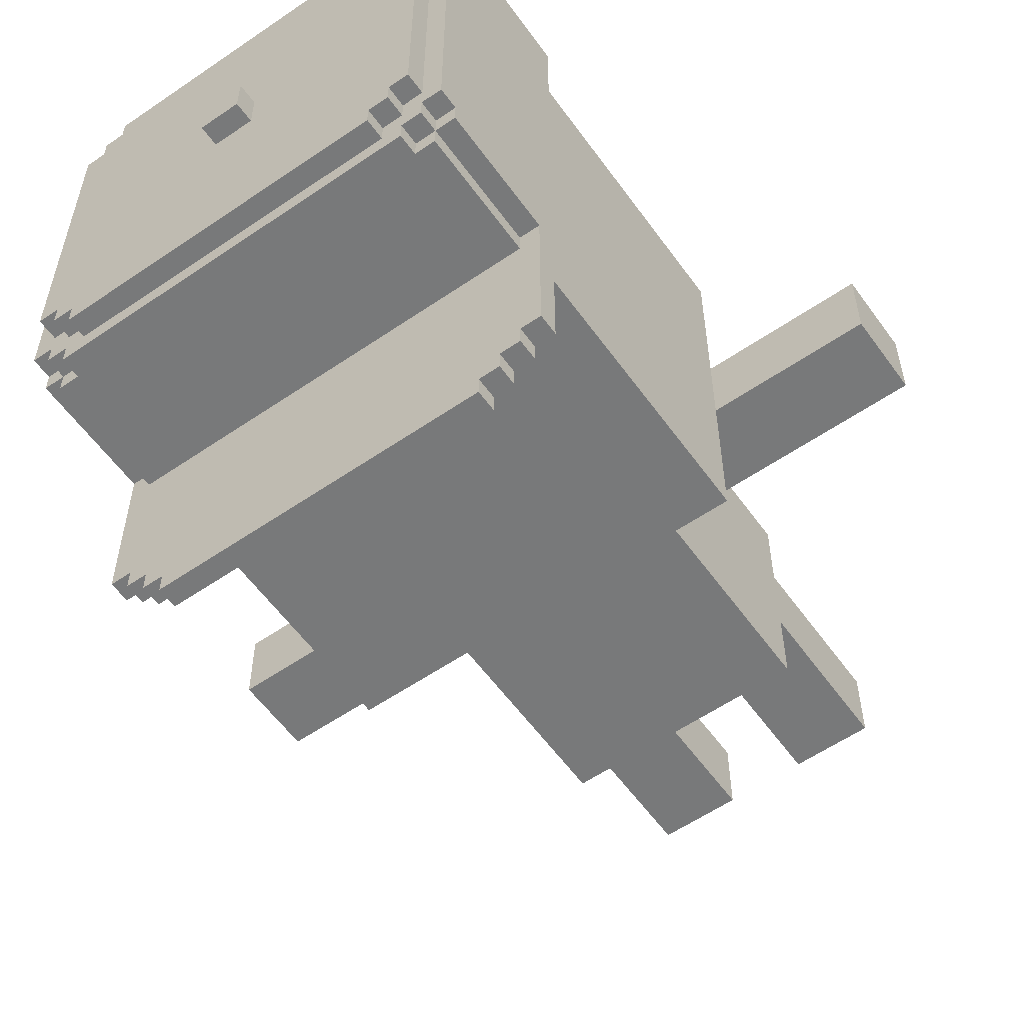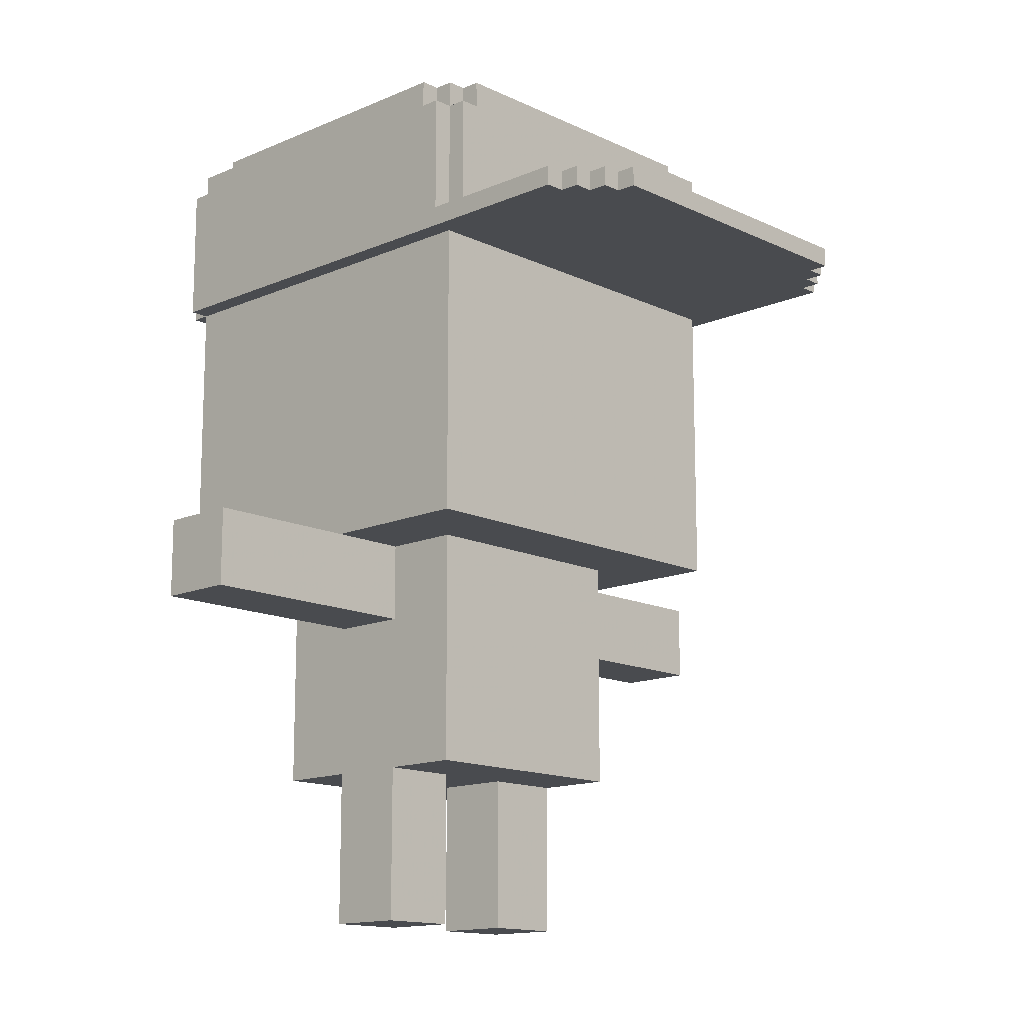
<metadata>
{"format":"obj","ext":"obj","renderer":"f3d","projection":"perspective","resolution":1024,"background":"white","views":[{"elev":-57.7,"azim":-144.6,"up":"+Z"},{"elev":-14.1,"azim":133.7,"up":"+Y"}]}
</metadata>
<code>
g Model
v -12.8 -4.622 4.978
v -12.8 -1.778 4.978
v -12.8 -1.778 2.133
v -12.8 -4.622 2.133
f 1 2 3 4
v -7.822 8.889 9.956
v -7.822 14.58 9.956
v -7.822 14.58 -2.844
v -7.822 8.889 -2.844
f 5 6 7 8
v -7.822 8.889 -2.844
v -7.822 9.6 -2.844
v -7.822 9.6 -9.244
v -7.822 8.889 -9.244
f 9 10 11 12
v -7.822 8.889 10.67
v -7.822 13.87 10.67
v -7.822 13.87 9.956
v -7.822 8.889 9.956
f 13 14 15 16
v -7.822 9.6 -2.844
v -7.822 13.87 -2.844
v -7.822 13.87 -3.556
v -7.822 9.6 -3.556
f 17 18 19 20
v -7.111 -1.778 10.67
v -7.111 8.889 10.67
v -7.111 8.889 -3.556
v -7.111 -1.778 -3.556
f 21 22 23 24
v -7.111 14.58 9.244
v -7.111 15.29 9.244
v -7.111 15.29 -2.133
v -7.111 14.58 -2.133
f 25 26 27 28
v -7.111 8.889 11.38
v -7.111 13.87 11.38
v -7.111 13.87 10.67
v -7.111 8.889 10.67
f 29 30 31 32
v -7.111 9.6 -3.556
v -7.111 13.87 -3.556
v -7.111 13.87 -4.267
v -7.111 9.6 -4.267
f 33 34 35 36
v -7.111 8.889 -9.244
v -7.111 9.6 -9.244
v -7.111 9.6 -9.956
v -7.111 8.889 -9.956
f 37 38 39 40
v -7.111 13.87 -2.844
v -7.111 14.58 -2.844
v -7.111 14.58 -3.556
v -7.111 13.87 -3.556
f 41 42 43 44
v -7.111 13.87 10.67
v -7.111 14.58 10.67
v -7.111 14.58 9.956
v -7.111 13.87 9.956
f 45 46 47 48
v -6.4 8.889 -9.956
v -6.4 9.6 -9.956
v -6.4 9.6 -10.67
v -6.4 8.889 -10.67
f 49 50 51 52
v -6.4 13.87 -3.556
v -6.4 14.58 -3.556
v -6.4 14.58 -4.267
v -6.4 13.87 -4.267
f 53 54 55 56
v -6.4 14.58 -2.133
v -6.4 15.29 -2.133
v -6.4 15.29 -2.844
v -6.4 14.58 -2.844
f 57 58 59 60
v -6.4 14.58 9.956
v -6.4 15.29 9.956
v -6.4 15.29 9.244
v -6.4 14.58 9.244
f 61 62 63 64
v -6.4 13.87 11.38
v -6.4 14.58 11.38
v -6.4 14.58 10.67
v -6.4 13.87 10.67
f 65 66 67 68
v -5.689 8.889 -10.67
v -5.689 9.6 -10.67
v -5.689 9.6 -11.38
v -5.689 8.889 -11.38
f 69 70 71 72
v -5.689 14.58 -2.844
v -5.689 15.29 -2.844
v -5.689 15.29 -3.556
v -5.689 14.58 -3.556
f 73 74 75 76
v -5.689 14.58 10.67
v -5.689 15.29 10.67
v -5.689 15.29 9.956
v -5.689 14.58 9.956
f 77 78 79 80
v -4.267 -16 4.978
v -4.267 -4.622 4.978
v -4.267 -4.622 2.133
v -4.267 -16 2.133
f 81 82 83 84
v -4.267 -10.31 2.133
v -4.267 -1.778 2.133
v -4.267 -1.778 -0.7111
v -4.267 -10.31 -0.7111
f 85 86 87 88
v -4.267 -10.31 7.822
v -4.267 -1.778 7.822
v -4.267 -1.778 4.978
v -4.267 -10.31 4.978
f 89 90 91 92
v -0.7111 15.29 4.267
v -0.7111 16 4.267
v -0.7111 16 2.844
v -0.7111 15.29 2.844
f 93 94 95 96
v 1.422 -16 4.978
v 1.422 -10.31 4.978
v 1.422 -10.31 2.133
v 1.422 -16 2.133
f 97 98 99 100
v 1.422 9.6 11.38
v 1.422 10.31 11.38
v 1.422 10.31 10.67
v 1.422 9.6 10.67
f 101 102 103 104
v -1.422 -16 2.133
v -1.422 -10.31 2.133
v -1.422 -10.31 4.978
v -1.422 -16 4.978
f 105 106 107 108
v -1.422 9.6 10.67
v -1.422 10.31 10.67
v -1.422 10.31 11.38
v -1.422 9.6 11.38
f 109 110 111 112
v 0.7111 15.29 2.844
v 0.7111 16 2.844
v 0.7111 16 4.267
v 0.7111 15.29 4.267
f 113 114 115 116
v 4.267 -16 2.133
v 4.267 -4.622 2.133
v 4.267 -4.622 4.978
v 4.267 -16 4.978
f 117 118 119 120
v 4.267 -10.31 -0.7111
v 4.267 -1.778 -0.7111
v 4.267 -1.778 2.133
v 4.267 -10.31 2.133
f 121 122 123 124
v 4.267 -10.31 4.978
v 4.267 -1.778 4.978
v 4.267 -1.778 7.822
v 4.267 -10.31 7.822
f 125 126 127 128
v 5.689 8.889 -11.38
v 5.689 9.6 -11.38
v 5.689 9.6 -10.67
v 5.689 8.889 -10.67
f 129 130 131 132
v 5.689 14.58 -3.556
v 5.689 15.29 -3.556
v 5.689 15.29 -2.844
v 5.689 14.58 -2.844
f 133 134 135 136
v 5.689 14.58 9.956
v 5.689 15.29 9.956
v 5.689 15.29 10.67
v 5.689 14.58 10.67
f 137 138 139 140
v 6.4 8.889 -10.67
v 6.4 9.6 -10.67
v 6.4 9.6 -9.956
v 6.4 8.889 -9.956
f 141 142 143 144
v 6.4 13.87 -4.267
v 6.4 14.58 -4.267
v 6.4 14.58 -3.556
v 6.4 13.87 -3.556
f 145 146 147 148
v 6.4 14.58 -2.844
v 6.4 15.29 -2.844
v 6.4 15.29 -2.133
v 6.4 14.58 -2.133
f 149 150 151 152
v 6.4 14.58 9.244
v 6.4 15.29 9.244
v 6.4 15.29 9.956
v 6.4 14.58 9.956
f 153 154 155 156
v 6.4 13.87 10.67
v 6.4 14.58 10.67
v 6.4 14.58 11.38
v 6.4 13.87 11.38
f 157 158 159 160
v 7.111 -1.778 -3.556
v 7.111 8.889 -3.556
v 7.111 8.889 10.67
v 7.111 -1.778 10.67
f 161 162 163 164
v 7.111 14.58 -2.133
v 7.111 15.29 -2.133
v 7.111 15.29 9.244
v 7.111 14.58 9.244
f 165 166 167 168
v 7.111 8.889 10.67
v 7.111 13.87 10.67
v 7.111 13.87 11.38
v 7.111 8.889 11.38
f 169 170 171 172
v 7.111 9.6 -4.267
v 7.111 13.87 -4.267
v 7.111 13.87 -3.556
v 7.111 9.6 -3.556
f 173 174 175 176
v 7.111 8.889 -9.956
v 7.111 9.6 -9.956
v 7.111 9.6 -9.244
v 7.111 8.889 -9.244
f 177 178 179 180
v 7.111 13.87 -3.556
v 7.111 14.58 -3.556
v 7.111 14.58 -2.844
v 7.111 13.87 -2.844
f 181 182 183 184
v 7.111 13.87 9.956
v 7.111 14.58 9.956
v 7.111 14.58 10.67
v 7.111 13.87 10.67
f 185 186 187 188
v 7.822 8.889 -2.844
v 7.822 14.58 -2.844
v 7.822 14.58 9.956
v 7.822 8.889 9.956
f 189 190 191 192
v 7.822 8.889 -9.244
v 7.822 9.6 -9.244
v 7.822 9.6 -2.844
v 7.822 8.889 -2.844
f 193 194 195 196
v 7.822 8.889 9.956
v 7.822 13.87 9.956
v 7.822 13.87 10.67
v 7.822 8.889 10.67
f 197 198 199 200
v 7.822 9.6 -3.556
v 7.822 13.87 -3.556
v 7.822 13.87 -2.844
v 7.822 9.6 -2.844
f 201 202 203 204
v 12.8 -4.622 2.133
v 12.8 -1.778 2.133
v 12.8 -1.778 4.978
v 12.8 -4.622 4.978
f 205 206 207 208
v -4.267 -16 2.133
v -1.422 -16 2.133
v -1.422 -16 4.978
v -4.267 -16 4.978
f 209 210 211 212
v 1.422 -16 2.133
v 4.267 -16 2.133
v 4.267 -16 4.978
v 1.422 -16 4.978
f 213 214 215 216
v -4.267 -10.31 -0.7111
v 4.267 -10.31 -0.7111
v 4.267 -10.31 2.133
v -4.267 -10.31 2.133
f 217 218 219 220
v -4.267 -10.31 4.978
v 4.267 -10.31 4.978
v 4.267 -10.31 7.822
v -4.267 -10.31 7.822
f 221 222 223 224
v -1.422 -10.31 2.133
v 1.422 -10.31 2.133
v 1.422 -10.31 4.978
v -1.422 -10.31 4.978
f 225 226 227 228
v -12.8 -4.622 2.133
v -4.267 -4.622 2.133
v -4.267 -4.622 4.978
v -12.8 -4.622 4.978
f 229 230 231 232
v 4.267 -4.622 2.133
v 12.8 -4.622 2.133
v 12.8 -4.622 4.978
v 4.267 -4.622 4.978
f 233 234 235 236
v -7.111 -1.778 -3.556
v 7.111 -1.778 -3.556
v 7.111 -1.778 -0.7111
v -7.111 -1.778 -0.7111
f 237 238 239 240
v -7.111 -1.778 7.822
v 7.111 -1.778 7.822
v 7.111 -1.778 10.67
v -7.111 -1.778 10.67
f 241 242 243 244
v -7.111 -1.778 -0.7111
v -4.267 -1.778 -0.7111
v -4.267 -1.778 2.133
v -7.111 -1.778 2.133
f 245 246 247 248
v 4.267 -1.778 -0.7111
v 7.111 -1.778 -0.7111
v 7.111 -1.778 2.133
v 4.267 -1.778 2.133
f 249 250 251 252
v -7.111 -1.778 4.978
v -4.267 -1.778 4.978
v -4.267 -1.778 7.822
v -7.111 -1.778 7.822
f 253 254 255 256
v 4.267 -1.778 4.978
v 7.111 -1.778 4.978
v 7.111 -1.778 7.822
v 4.267 -1.778 7.822
f 257 258 259 260
v -6.4 8.889 -10.67
v 6.4 8.889 -10.67
v 6.4 8.889 -3.556
v -6.4 8.889 -3.556
f 261 262 263 264
v 7.111 8.889 -9.244
v 7.822 8.889 -9.244
v 7.822 8.889 10.67
v 7.111 8.889 10.67
f 265 266 267 268
v -7.822 8.889 -3.556
v -7.111 8.889 -3.556
v -7.111 8.889 10.67
v -7.822 8.889 10.67
f 269 270 271 272
v -7.111 8.889 10.67
v 7.111 8.889 10.67
v 7.111 8.889 11.38
v -7.111 8.889 11.38
f 273 274 275 276
v -5.689 8.889 -11.38
v 5.689 8.889 -11.38
v 5.689 8.889 -10.67
v -5.689 8.889 -10.67
f 277 278 279 280
v -7.822 8.889 -9.244
v -6.4 8.889 -9.244
v -6.4 8.889 -3.556
v -7.822 8.889 -3.556
f 281 282 283 284
v 6.4 8.889 -9.956
v 7.111 8.889 -9.956
v 7.111 8.889 -3.556
v 6.4 8.889 -3.556
f 285 286 287 288
v -7.111 8.889 -9.956
v -6.4 8.889 -9.956
v -6.4 8.889 -9.244
v -7.111 8.889 -9.244
f 289 290 291 292
v -1.422 10.31 10.67
v 1.422 10.31 10.67
v 1.422 10.31 11.38
v -1.422 10.31 11.38
f 293 294 295 296
v -12.8 -1.778 4.978
v -7.111 -1.778 4.978
v -7.111 -1.778 2.133
v -12.8 -1.778 2.133
f 297 298 299 300
v 7.111 -1.778 4.978
v 12.8 -1.778 4.978
v 12.8 -1.778 2.133
v 7.111 -1.778 2.133
f 301 302 303 304
v -6.4 9.6 -4.267
v 6.4 9.6 -4.267
v 6.4 9.6 -10.67
v -6.4 9.6 -10.67
f 305 306 307 308
v -5.689 9.6 -10.67
v 5.689 9.6 -10.67
v 5.689 9.6 -11.38
v -5.689 9.6 -11.38
f 309 310 311 312
v -7.822 9.6 -4.267
v -6.4 9.6 -4.267
v -6.4 9.6 -9.244
v -7.822 9.6 -9.244
f 313 314 315 316
v 6.4 9.6 -4.267
v 7.822 9.6 -4.267
v 7.822 9.6 -9.244
v 6.4 9.6 -9.244
f 317 318 319 320
v -1.422 9.6 11.38
v 1.422 9.6 11.38
v 1.422 9.6 10.67
v -1.422 9.6 10.67
f 321 322 323 324
v -7.111 9.6 -9.244
v -6.4 9.6 -9.244
v -6.4 9.6 -9.956
v -7.111 9.6 -9.956
f 325 326 327 328
v 6.4 9.6 -9.244
v 7.111 9.6 -9.244
v 7.111 9.6 -9.956
v 6.4 9.6 -9.956
f 329 330 331 332
v -7.822 9.6 -3.556
v -7.111 9.6 -3.556
v -7.111 9.6 -4.267
v -7.822 9.6 -4.267
f 333 334 335 336
v 7.111 9.6 -3.556
v 7.822 9.6 -3.556
v 7.822 9.6 -4.267
v 7.111 9.6 -4.267
f 337 338 339 340
v -7.111 13.87 -3.556
v -6.4 13.87 -3.556
v -6.4 13.87 -4.267
v -7.111 13.87 -4.267
f 341 342 343 344
v 6.4 13.87 -3.556
v 7.111 13.87 -3.556
v 7.111 13.87 -4.267
v 6.4 13.87 -4.267
f 345 346 347 348
v -7.822 13.87 -2.844
v -7.111 13.87 -2.844
v -7.111 13.87 -3.556
v -7.822 13.87 -3.556
f 349 350 351 352
v 7.111 13.87 -2.844
v 7.822 13.87 -2.844
v 7.822 13.87 -3.556
v 7.111 13.87 -3.556
f 353 354 355 356
v -7.822 13.87 10.67
v -7.111 13.87 10.67
v -7.111 13.87 9.956
v -7.822 13.87 9.956
f 357 358 359 360
v 7.111 13.87 10.67
v 7.822 13.87 10.67
v 7.822 13.87 9.956
v 7.111 13.87 9.956
f 361 362 363 364
v -7.111 13.87 11.38
v -6.4 13.87 11.38
v -6.4 13.87 10.67
v -7.111 13.87 10.67
f 365 366 367 368
v 6.4 13.87 11.38
v 7.111 13.87 11.38
v 7.111 13.87 10.67
v 6.4 13.87 10.67
f 369 370 371 372
v -6.4 14.58 -3.556
v 6.4 14.58 -3.556
v 6.4 14.58 -4.267
v -6.4 14.58 -4.267
f 373 374 375 376
v 7.111 14.58 9.956
v 7.822 14.58 9.956
v 7.822 14.58 -2.844
v 7.111 14.58 -2.844
f 377 378 379 380
v -6.4 14.58 11.38
v 6.4 14.58 11.38
v 6.4 14.58 10.67
v -6.4 14.58 10.67
f 381 382 383 384
v -7.822 14.58 9.956
v -7.111 14.58 9.956
v -7.111 14.58 -2.133
v -7.822 14.58 -2.133
f 385 386 387 388
v -7.111 14.58 -2.844
v -5.689 14.58 -2.844
v -5.689 14.58 -3.556
v -7.111 14.58 -3.556
f 389 390 391 392
v 5.689 14.58 -2.844
v 7.111 14.58 -2.844
v 7.111 14.58 -3.556
v 5.689 14.58 -3.556
f 393 394 395 396
v -7.822 14.58 -2.133
v -6.4 14.58 -2.133
v -6.4 14.58 -2.844
v -7.822 14.58 -2.844
f 397 398 399 400
v -7.111 14.58 10.67
v -6.4 14.58 10.67
v -6.4 14.58 9.244
v -7.111 14.58 9.244
f 401 402 403 404
v 6.4 14.58 10.67
v 7.111 14.58 10.67
v 7.111 14.58 9.244
v 6.4 14.58 9.244
f 405 406 407 408
v 6.4 14.58 -2.133
v 7.111 14.58 -2.133
v 7.111 14.58 -2.844
v 6.4 14.58 -2.844
f 409 410 411 412
v -6.4 14.58 10.67
v -5.689 14.58 10.67
v -5.689 14.58 9.956
v -6.4 14.58 9.956
f 413 414 415 416
v 5.689 14.58 10.67
v 6.4 14.58 10.67
v 6.4 14.58 9.956
v 5.689 14.58 9.956
f 417 418 419 420
v -5.689 15.29 2.844
v 5.689 15.29 2.844
v 5.689 15.29 -3.556
v -5.689 15.29 -3.556
f 421 422 423 424
v -7.111 15.29 9.244
v 7.111 15.29 9.244
v 7.111 15.29 4.267
v -7.111 15.29 4.267
f 425 426 427 428
v -7.111 15.29 4.267
v -5.689 15.29 4.267
v -5.689 15.29 -2.133
v -7.111 15.29 -2.133
f 429 430 431 432
v 5.689 15.29 4.267
v 7.111 15.29 4.267
v 7.111 15.29 -2.133
v 5.689 15.29 -2.133
f 433 434 435 436
v -6.4 15.29 9.956
v 6.4 15.29 9.956
v 6.4 15.29 9.244
v -6.4 15.29 9.244
f 437 438 439 440
v -5.689 15.29 10.67
v 5.689 15.29 10.67
v 5.689 15.29 9.956
v -5.689 15.29 9.956
f 441 442 443 444
v -5.689 15.29 4.267
v -0.7111 15.29 4.267
v -0.7111 15.29 2.844
v -5.689 15.29 2.844
f 445 446 447 448
v 0.7111 15.29 4.267
v 5.689 15.29 4.267
v 5.689 15.29 2.844
v 0.7111 15.29 2.844
f 449 450 451 452
v -6.4 15.29 -2.133
v -5.689 15.29 -2.133
v -5.689 15.29 -2.844
v -6.4 15.29 -2.844
f 453 454 455 456
v 5.689 15.29 -2.133
v 6.4 15.29 -2.133
v 6.4 15.29 -2.844
v 5.689 15.29 -2.844
f 457 458 459 460
v -0.7111 16 4.267
v 0.7111 16 4.267
v 0.7111 16 2.844
v -0.7111 16 2.844
f 461 462 463 464
v -5.689 9.6 -11.38
v 5.689 9.6 -11.38
v 5.689 8.889 -11.38
v -5.689 8.889 -11.38
f 465 466 467 468
v -6.4 9.6 -10.67
v -5.689 9.6 -10.67
v -5.689 8.889 -10.67
v -6.4 8.889 -10.67
f 469 470 471 472
v 5.689 9.6 -10.67
v 6.4 9.6 -10.67
v 6.4 8.889 -10.67
v 5.689 8.889 -10.67
f 473 474 475 476
v -7.111 9.6 -9.956
v -6.4 9.6 -9.956
v -6.4 8.889 -9.956
v -7.111 8.889 -9.956
f 477 478 479 480
v 6.4 9.6 -9.956
v 7.111 9.6 -9.956
v 7.111 8.889 -9.956
v 6.4 8.889 -9.956
f 481 482 483 484
v -7.822 9.6 -9.244
v -7.111 9.6 -9.244
v -7.111 8.889 -9.244
v -7.822 8.889 -9.244
f 485 486 487 488
v 7.111 9.6 -9.244
v 7.822 9.6 -9.244
v 7.822 8.889 -9.244
v 7.111 8.889 -9.244
f 489 490 491 492
v -7.111 13.87 -4.267
v 7.111 13.87 -4.267
v 7.111 9.6 -4.267
v -7.111 9.6 -4.267
f 493 494 495 496
v -6.4 14.58 -4.267
v 6.4 14.58 -4.267
v 6.4 13.87 -4.267
v -6.4 13.87 -4.267
f 497 498 499 500
v -7.111 8.889 -3.556
v 7.111 8.889 -3.556
v 7.111 -1.778 -3.556
v -7.111 -1.778 -3.556
f 501 502 503 504
v -5.689 15.29 -3.556
v 5.689 15.29 -3.556
v 5.689 14.58 -3.556
v -5.689 14.58 -3.556
f 505 506 507 508
v -7.822 13.87 -3.556
v -7.111 13.87 -3.556
v -7.111 9.6 -3.556
v -7.822 9.6 -3.556
f 509 510 511 512
v 7.111 13.87 -3.556
v 7.822 13.87 -3.556
v 7.822 9.6 -3.556
v 7.111 9.6 -3.556
f 513 514 515 516
v -7.111 14.58 -3.556
v -6.4 14.58 -3.556
v -6.4 13.87 -3.556
v -7.111 13.87 -3.556
f 517 518 519 520
v 6.4 14.58 -3.556
v 7.111 14.58 -3.556
v 7.111 13.87 -3.556
v 6.4 13.87 -3.556
f 521 522 523 524
v -7.822 14.58 -2.844
v -7.111 14.58 -2.844
v -7.111 13.87 -2.844
v -7.822 13.87 -2.844
f 525 526 527 528
v 7.111 14.58 -2.844
v 7.822 14.58 -2.844
v 7.822 13.87 -2.844
v 7.111 13.87 -2.844
f 529 530 531 532
v -6.4 15.29 -2.844
v -5.689 15.29 -2.844
v -5.689 14.58 -2.844
v -6.4 14.58 -2.844
f 533 534 535 536
v 5.689 15.29 -2.844
v 6.4 15.29 -2.844
v 6.4 14.58 -2.844
v 5.689 14.58 -2.844
f 537 538 539 540
v -7.111 15.29 -2.133
v -6.4 15.29 -2.133
v -6.4 14.58 -2.133
v -7.111 14.58 -2.133
f 541 542 543 544
v 6.4 15.29 -2.133
v 7.111 15.29 -2.133
v 7.111 14.58 -2.133
v 6.4 14.58 -2.133
f 545 546 547 548
v -4.267 -1.778 -0.7111
v 4.267 -1.778 -0.7111
v 4.267 -10.31 -0.7111
v -4.267 -10.31 -0.7111
f 549 550 551 552
v -12.8 -1.778 2.133
v -4.267 -1.778 2.133
v -4.267 -4.622 2.133
v -12.8 -4.622 2.133
f 553 554 555 556
v 4.267 -1.778 2.133
v 12.8 -1.778 2.133
v 12.8 -4.622 2.133
v 4.267 -4.622 2.133
f 557 558 559 560
v -4.267 -10.31 2.133
v -1.422 -10.31 2.133
v -1.422 -16 2.133
v -4.267 -16 2.133
f 561 562 563 564
v 1.422 -10.31 2.133
v 4.267 -10.31 2.133
v 4.267 -16 2.133
v 1.422 -16 2.133
f 565 566 567 568
v -0.7111 16 2.844
v 0.7111 16 2.844
v 0.7111 15.29 2.844
v -0.7111 15.29 2.844
f 569 570 571 572
v -0.7111 15.29 4.267
v 0.7111 15.29 4.267
v 0.7111 16 4.267
v -0.7111 16 4.267
f 573 574 575 576
v -12.8 -4.622 4.978
v -4.267 -4.622 4.978
v -4.267 -1.778 4.978
v -12.8 -1.778 4.978
f 577 578 579 580
v 4.267 -4.622 4.978
v 12.8 -4.622 4.978
v 12.8 -1.778 4.978
v 4.267 -1.778 4.978
f 581 582 583 584
v -4.267 -16 4.978
v -1.422 -16 4.978
v -1.422 -10.31 4.978
v -4.267 -10.31 4.978
f 585 586 587 588
v 1.422 -16 4.978
v 4.267 -16 4.978
v 4.267 -10.31 4.978
v 1.422 -10.31 4.978
f 589 590 591 592
v -4.267 -10.31 7.822
v 4.267 -10.31 7.822
v 4.267 -1.778 7.822
v -4.267 -1.778 7.822
f 593 594 595 596
v -7.111 14.58 9.244
v -6.4 14.58 9.244
v -6.4 15.29 9.244
v -7.111 15.29 9.244
f 597 598 599 600
v 6.4 14.58 9.244
v 7.111 14.58 9.244
v 7.111 15.29 9.244
v 6.4 15.29 9.244
f 601 602 603 604
v -7.822 13.87 9.956
v -7.111 13.87 9.956
v -7.111 14.58 9.956
v -7.822 14.58 9.956
f 605 606 607 608
v 7.111 13.87 9.956
v 7.822 13.87 9.956
v 7.822 14.58 9.956
v 7.111 14.58 9.956
f 609 610 611 612
v -6.4 14.58 9.956
v -5.689 14.58 9.956
v -5.689 15.29 9.956
v -6.4 15.29 9.956
f 613 614 615 616
v 5.689 14.58 9.956
v 6.4 14.58 9.956
v 6.4 15.29 9.956
v 5.689 15.29 9.956
f 617 618 619 620
v -7.111 -1.778 10.67
v 7.111 -1.778 10.67
v 7.111 8.889 10.67
v -7.111 8.889 10.67
f 621 622 623 624
v -5.689 14.58 10.67
v 5.689 14.58 10.67
v 5.689 15.29 10.67
v -5.689 15.29 10.67
f 625 626 627 628
v -7.822 8.889 10.67
v -7.111 8.889 10.67
v -7.111 13.87 10.67
v -7.822 13.87 10.67
f 629 630 631 632
v 7.111 8.889 10.67
v 7.822 8.889 10.67
v 7.822 13.87 10.67
v 7.111 13.87 10.67
f 633 634 635 636
v -1.422 9.6 10.67
v 1.422 9.6 10.67
v 1.422 10.31 10.67
v -1.422 10.31 10.67
f 637 638 639 640
v -7.111 13.87 10.67
v -6.4 13.87 10.67
v -6.4 14.58 10.67
v -7.111 14.58 10.67
f 641 642 643 644
v 6.4 13.87 10.67
v 7.111 13.87 10.67
v 7.111 14.58 10.67
v 6.4 14.58 10.67
f 645 646 647 648
v -7.111 10.31 11.38
v 7.111 10.31 11.38
v 7.111 13.87 11.38
v -7.111 13.87 11.38
f 649 650 651 652
v -7.111 8.889 11.38
v 7.111 8.889 11.38
v 7.111 9.6 11.38
v -7.111 9.6 11.38
f 653 654 655 656
v -6.4 13.87 11.38
v 6.4 13.87 11.38
v 6.4 14.58 11.38
v -6.4 14.58 11.38
f 657 658 659 660
v -7.111 9.6 11.38
v -1.422 9.6 11.38
v -1.422 10.31 11.38
v -7.111 10.31 11.38
f 661 662 663 664
v 1.422 9.6 11.38
v 7.111 9.6 11.38
v 7.111 10.31 11.38
v 1.422 10.31 11.38
f 665 666 667 668

</code>
